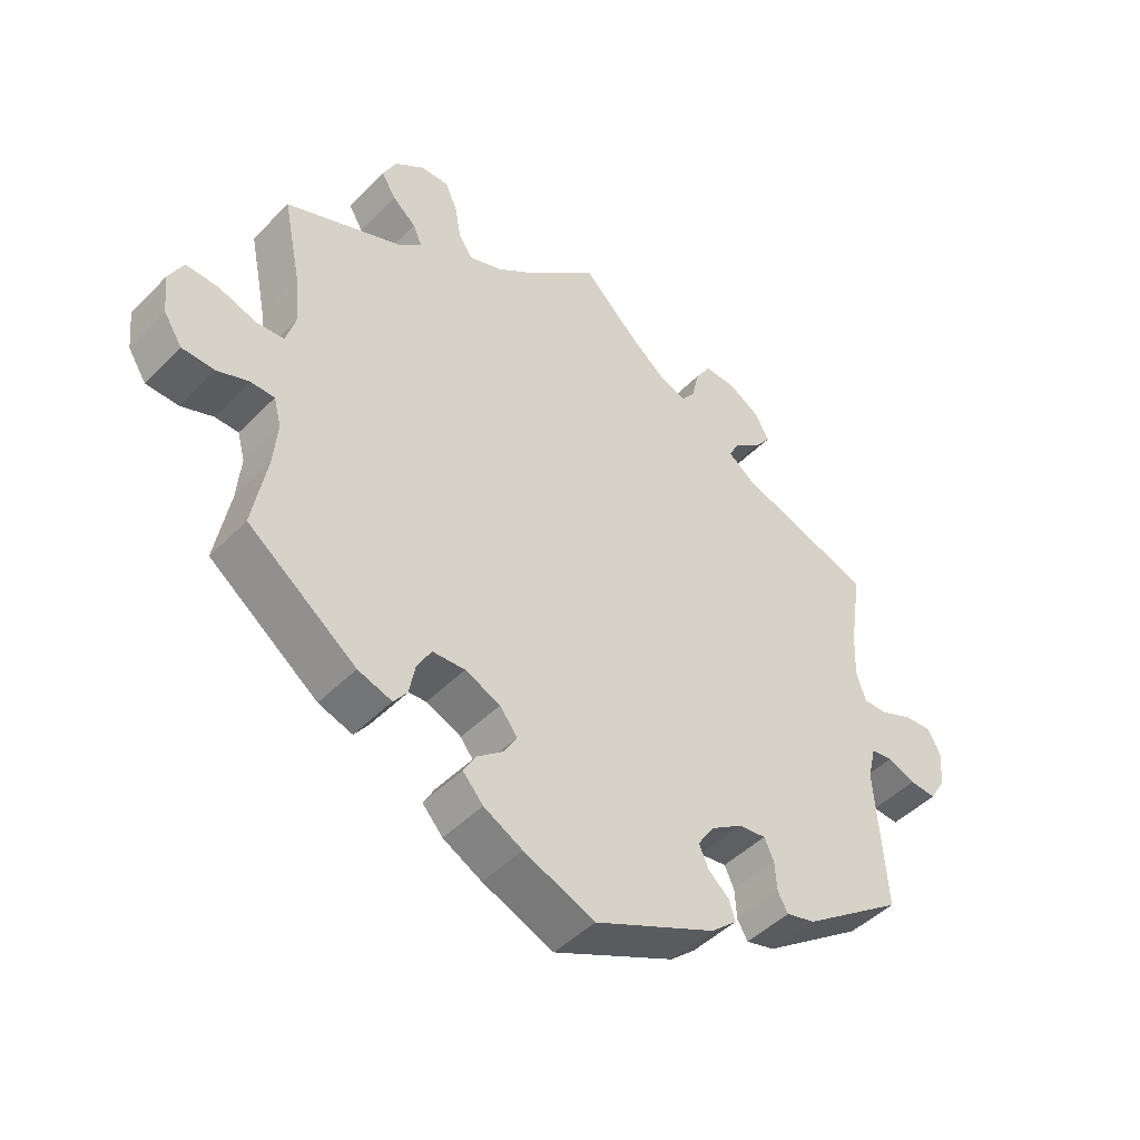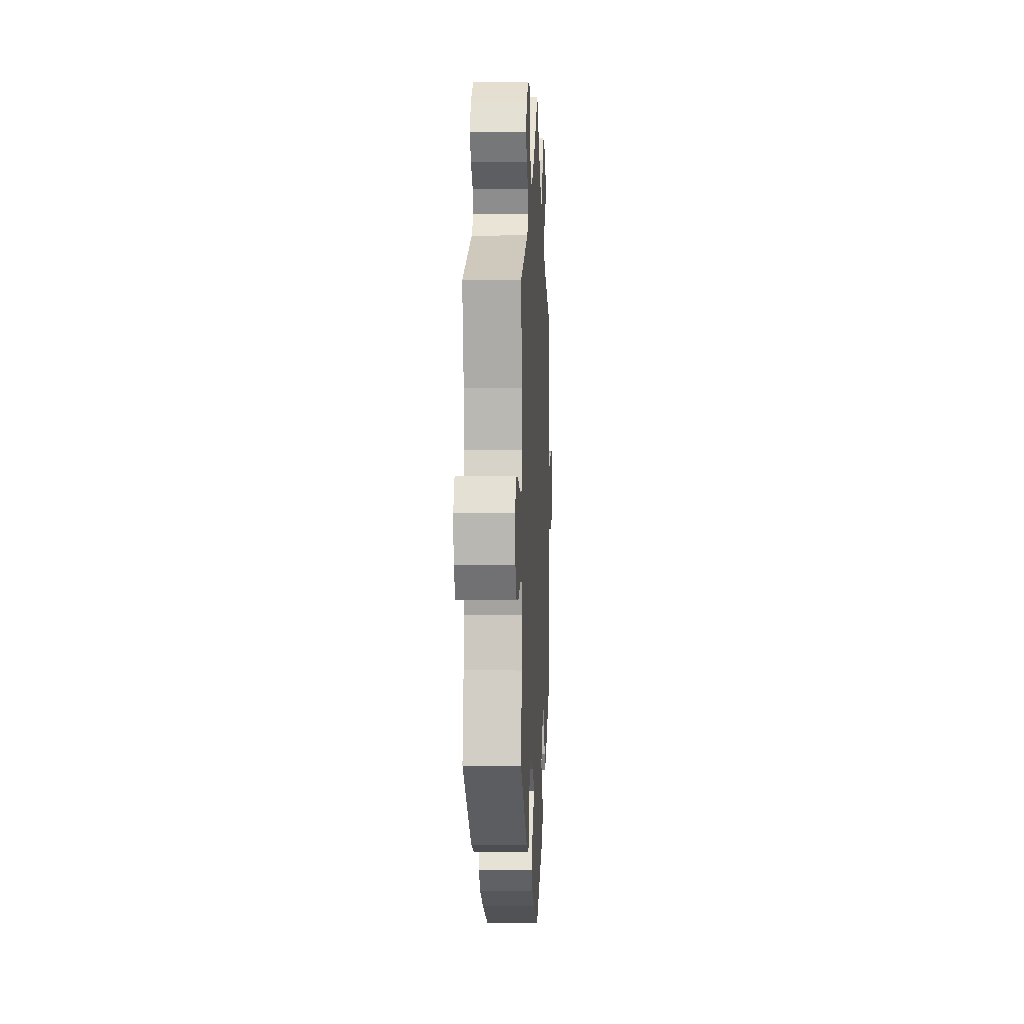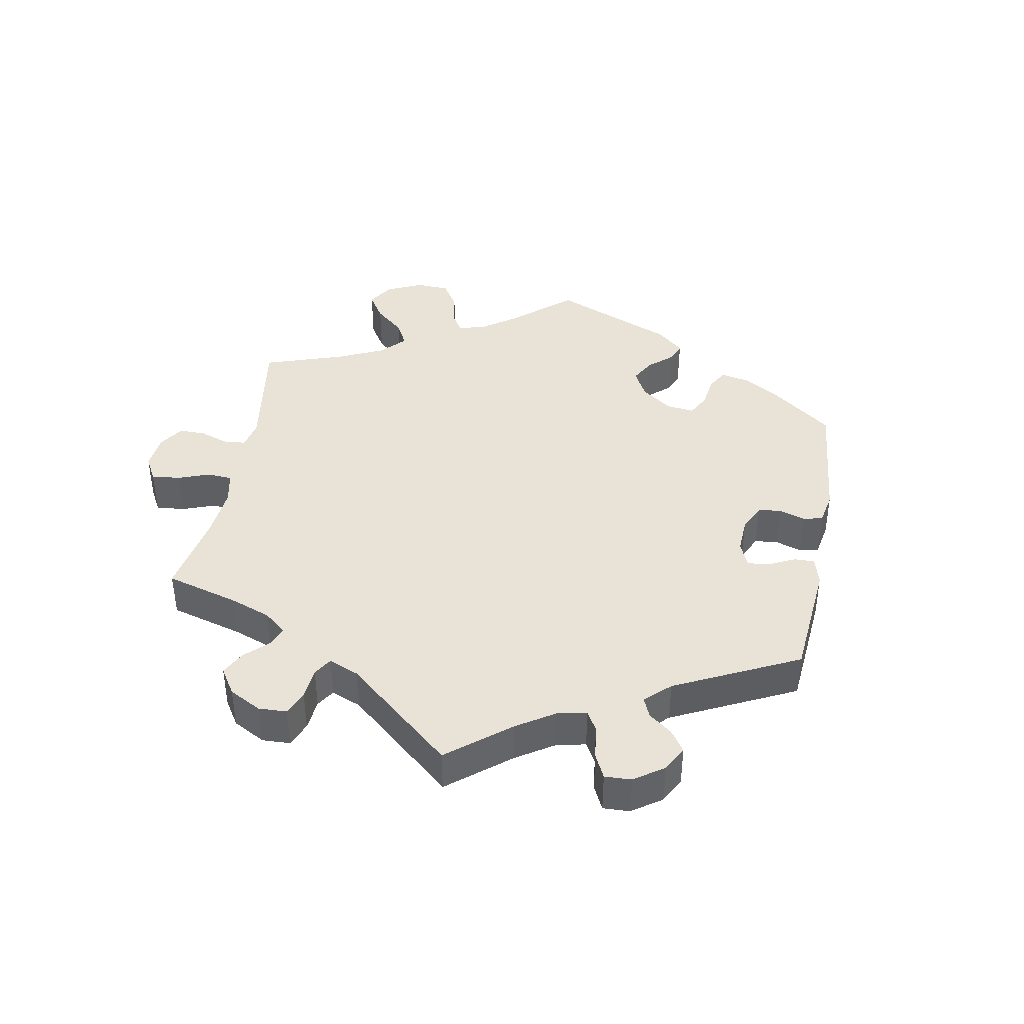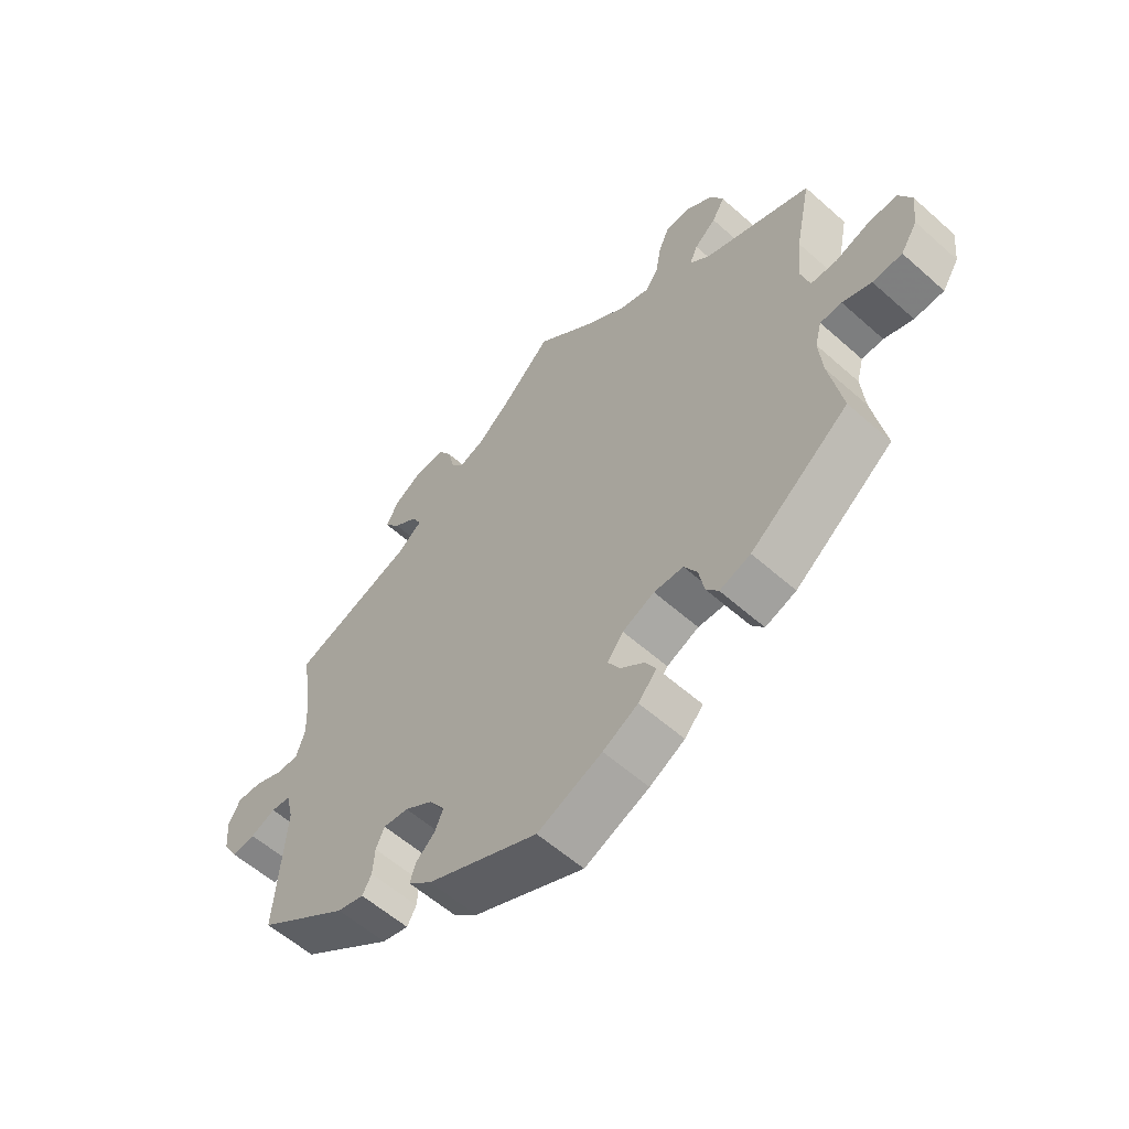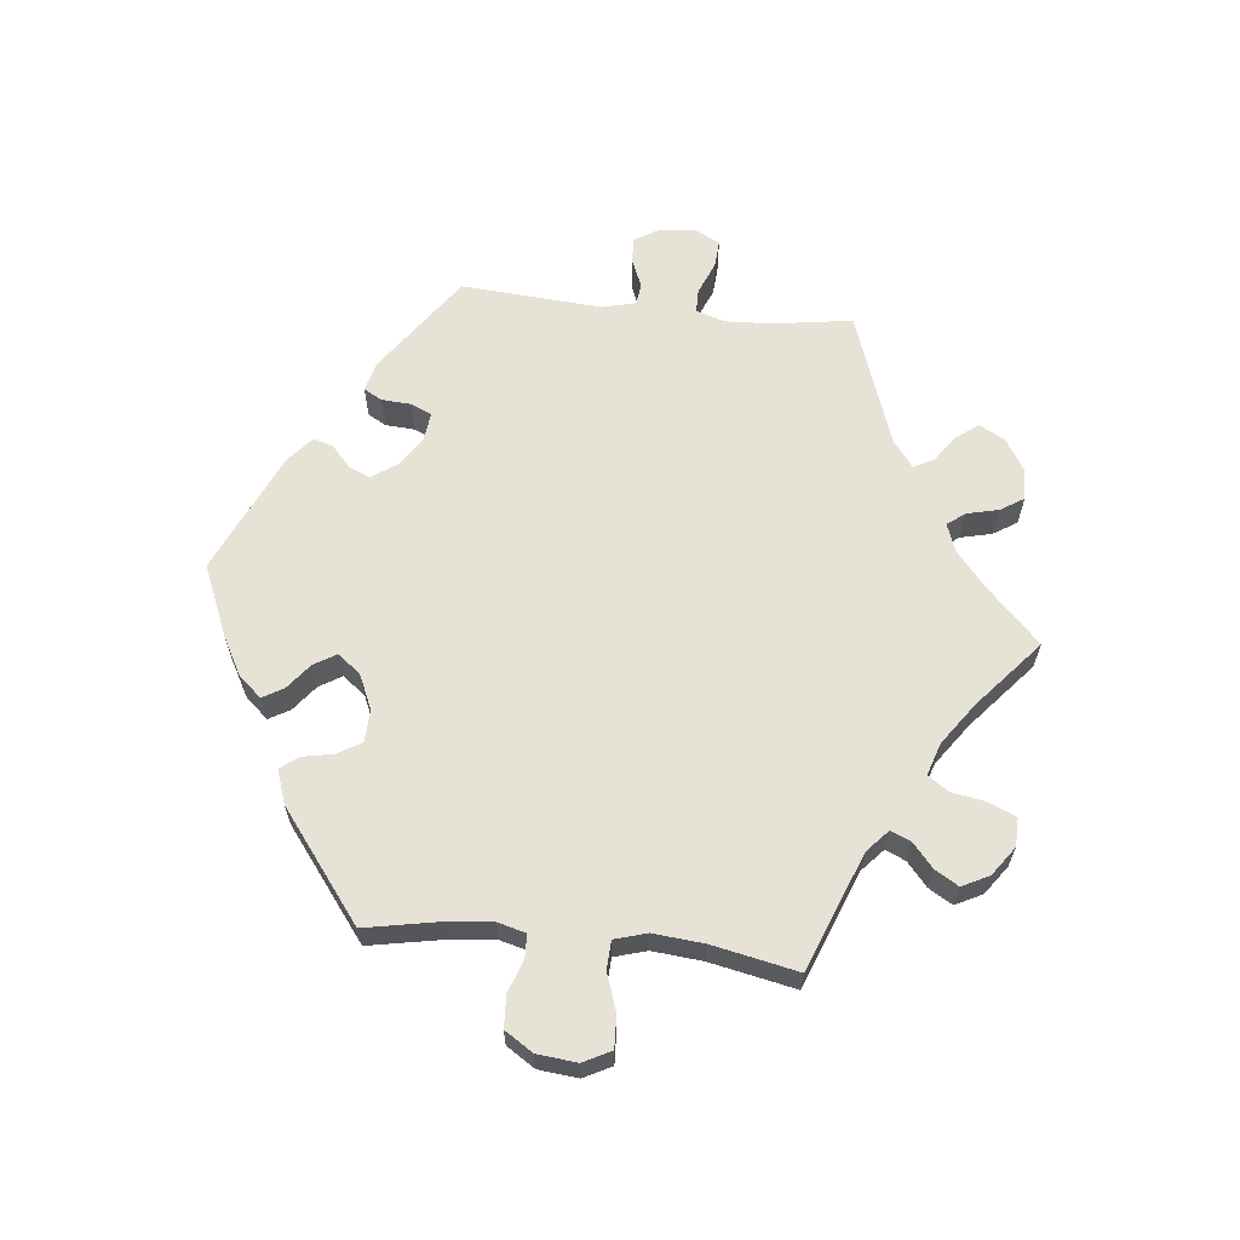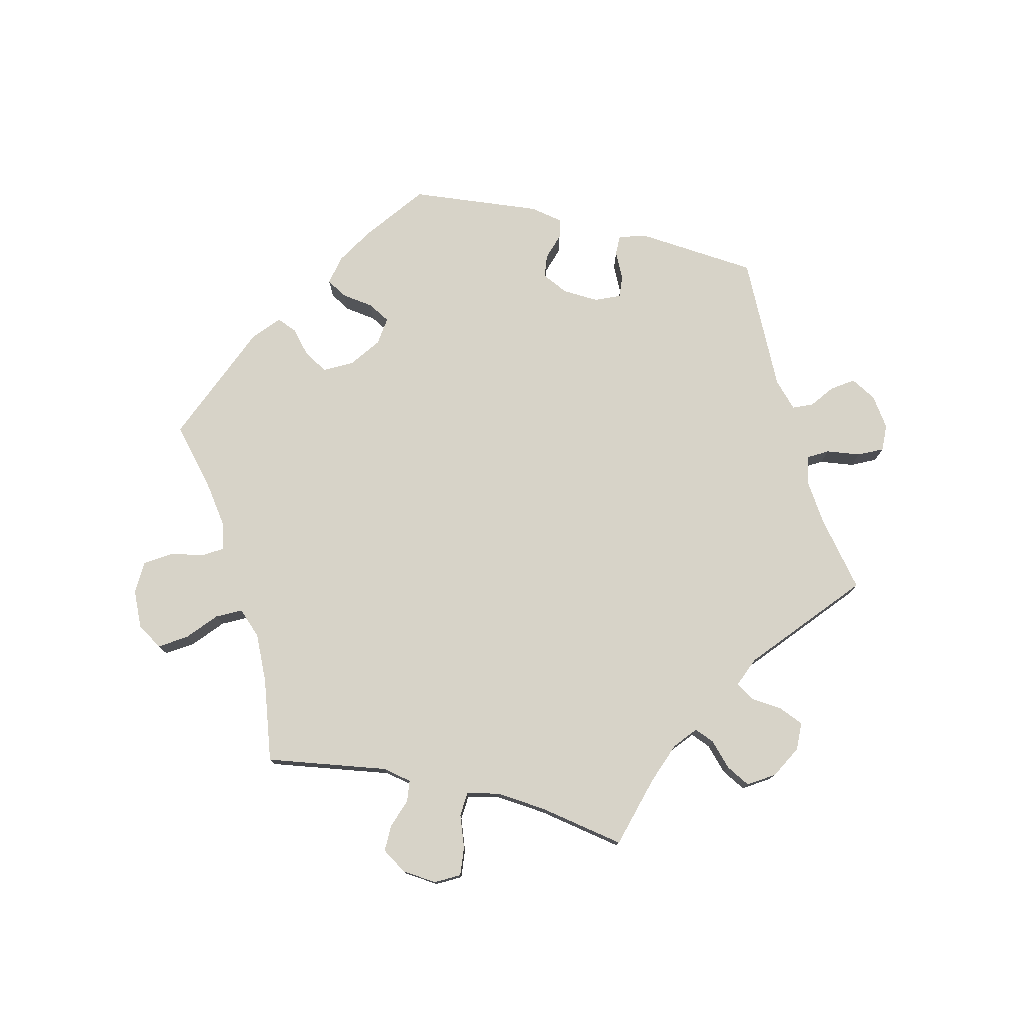
<metadata>
{"format":"obj","ext":"obj","renderer":"f3d","projection":"perspective","resolution":1024,"background":"white","views":[{"elev":-46.1,"azim":-41.1,"up":"+Z"},{"elev":1.6,"azim":-87.2,"up":"+Z"},{"elev":41.4,"azim":70.3,"up":"+Y"},{"elev":-58.0,"azim":-132.6,"up":"+Z"},{"elev":63.3,"azim":-84.0,"up":"+Y"},{"elev":77.0,"azim":-16.7,"up":"+Y"}]}
</metadata>
<code>
v -0.48 0.07 -0.177
v -0.474 0.07 -0.111
v -0.485 0.07 -0.07
v -0.52 0.07 -0.069
v -0.567 0.07 -0.086
v -0.615 0.07 -0.084
v -0.642 0.07 -0.042
v -0.648 0.07 0.017
v -0.627 0.07 0.058
v -0.579 0.07 0.056
v -0.524 0.07 0.037
v -0.482 0.07 0.039
v -0.468 0.07 0.087
v -0.475 0.07 0.162
v -0.501 0.07 0.289
v -0.327 0.07 0.357
v -0.294 0.07 0.387
v -0.307 0.07 0.417
v -0.342 0.07 0.447
v -0.363 0.07 0.482
v -0.343 0.07 0.522
v -0.3 0.07 0.553
v -0.258 0.07 0.554
v -0.24 0.07 0.514
v -0.231 0.07 0.463
v -0.21 0.07 0.432
v -0.162 0.07 0.448
v -0.1 0.07 0.492
v 0 0.07 0.578
v 0.081 0.07 0.499
v 0.133 0.07 0.456
v 0.174 0.07 0.441
v 0.194 0.07 0.467
v 0.205 0.07 0.514
v 0.227 0.07 0.549
v 0.274 0.07 0.547
v 0.321 0.07 0.518
v 0.341 0.07 0.48
v 0.316 0.07 0.447
v 0.277 0.07 0.419
v 0.262 0.07 0.39
v 0.301 0.07 0.36
v 0.501 0.07 0.29
v 0.483 0.07 0.172
v 0.48 0.07 0.103
v 0.494 0.07 0.06
v 0.529 0.07 0.06
v 0.577 0.07 0.08
v 0.618 0.07 0.083
v 0.637 0.07 0.047
v 0.633 0.07 -0.007
v 0.61 0.07 -0.045
v 0.571 0.07 -0.042
v 0.53 0.07 -0.025
v 0.498 0.07 -0.029
v 0.486 0.07 -0.079
v 0.501 0.07 -0.288
v 0.352 0.07 -0.393
v 0.309 0.07 -0.404
v 0.294 0.07 -0.377
v 0.291 0.07 -0.333
v 0.277 0.07 -0.302
v 0.236 0.07 -0.307
v 0.19 0.07 -0.337
v 0.165 0.07 -0.374
v 0.179 0.07 -0.406
v 0.21 0.07 -0.434
v 0.219 0.07 -0.463
v 0.181 0.07 -0.496
v 0.001 0.07 -0.578
v -0.104 0.07 -0.534
v -0.161 0.07 -0.503
v -0.191 0.07 -0.469
v -0.173 0.07 -0.438
v -0.135 0.07 -0.408
v -0.115 0.07 -0.375
v -0.141 0.07 -0.341
v -0.193 0.07 -0.318
v -0.241 0.07 -0.32
v -0.262 0.07 -0.356
v -0.271 0.07 -0.402
v -0.291 0.07 -0.428
v -0.341 0.07 -0.411
v -0.501 0.07 -0.289
v -0.48 0 -0.177
v -0.474 0 -0.111
v -0.485 0 -0.07
v -0.52 0 -0.069
v -0.567 0 -0.086
v -0.615 0 -0.084
v -0.642 0 -0.042
v -0.648 0 0.017
v -0.627 0 0.058
v -0.579 0 0.056
v -0.524 0 0.037
v -0.482 0 0.039
v -0.468 0 0.087
v -0.475 0 0.162
v -0.501 0 0.289
v -0.327 0 0.357
v -0.294 0 0.387
v -0.307 0 0.417
v -0.342 0 0.447
v -0.363 0 0.482
v -0.343 0 0.522
v -0.3 0 0.553
v -0.258 0 0.554
v -0.24 0 0.514
v -0.231 0 0.463
v -0.21 0 0.432
v -0.162 0 0.448
v -0.1 0 0.492
v 0 0 0.578
v 0.081 0 0.499
v 0.133 0 0.456
v 0.174 0 0.441
v 0.194 0 0.467
v 0.205 0 0.514
v 0.227 0 0.549
v 0.274 0 0.547
v 0.321 0 0.518
v 0.341 0 0.48
v 0.316 0 0.447
v 0.277 0 0.419
v 0.262 0 0.39
v 0.301 0 0.36
v 0.501 0 0.29
v 0.483 0 0.172
v 0.48 0 0.103
v 0.494 0 0.06
v 0.529 0 0.06
v 0.577 0 0.08
v 0.618 0 0.083
v 0.637 0 0.047
v 0.633 0 -0.007
v 0.61 0 -0.045
v 0.571 0 -0.042
v 0.53 0 -0.025
v 0.498 0 -0.029
v 0.486 0 -0.079
v 0.501 0 -0.288
v 0.352 0 -0.393
v 0.309 0 -0.404
v 0.294 0 -0.377
v 0.291 0 -0.333
v 0.277 0 -0.302
v 0.236 0 -0.307
v 0.19 0 -0.337
v 0.165 0 -0.374
v 0.179 0 -0.406
v 0.21 0 -0.434
v 0.219 0 -0.463
v 0.181 0 -0.496
v 0.001 0 -0.578
v -0.104 0 -0.534
v -0.161 0 -0.503
v -0.191 0 -0.469
v -0.173 0 -0.438
v -0.135 0 -0.408
v -0.115 0 -0.375
v -0.141 0 -0.341
v -0.193 0 -0.318
v -0.241 0 -0.32
v -0.262 0 -0.356
v -0.271 0 -0.402
v -0.291 0 -0.428
v -0.341 0 -0.411
v -0.501 0 -0.289
f 83 84 1
f 80 81 82 83
f 79 80 83 1
f 78 79 1 2
f 77 78 2 3
f 72 73 74 75
f 72 75 76
f 71 72 76
f 70 71 76
f 69 70 76
f 66 67 68 69
f 65 66 69 76
f 64 65 76 77
f 58 59 60 61
f 56 57 58 61
f 55 56 61 62
f 51 52 53 54
f 51 54 55
f 50 51 55
f 47 48 49 50
f 46 47 50 55
f 45 46 55 62
f 42 43 44
f 41 42 44 45
f 37 38 39 40
f 37 40 41
f 36 37 41
f 33 34 35 36
f 32 33 36 41
f 31 32 41 45
f 28 29 30
f 27 28 30 31
f 26 27 31 45
f 22 23 24 25
f 22 25 26
f 21 22 26
f 18 19 20 21
f 17 18 21 26
f 16 17 26 45
f 14 15 16 45
f 8 9 10 11
f 8 11 12
f 7 8 12
f 4 5 6 7
f 3 4 7 12
f 63 64 77 3
f 13 14 45 62
f 13 62 63
f 3 12 13 63
f 85 168 167
f 167 166 165 164
f 85 167 164 163
f 86 85 163 162
f 87 86 162 161
f 159 158 157 156
f 160 159 156
f 160 156 155
f 160 155 154
f 160 154 153
f 153 152 151 150
f 160 153 150 149
f 161 160 149 148
f 145 144 143 142
f 145 142 141 140
f 146 145 140 139
f 138 137 136 135
f 139 138 135
f 139 135 134
f 134 133 132 131
f 139 134 131 130
f 146 139 130 129
f 128 127 126
f 129 128 126 125
f 124 123 122 121
f 125 124 121
f 125 121 120
f 120 119 118 117
f 125 120 117 116
f 129 125 116 115
f 114 113 112
f 115 114 112 111
f 129 115 111 110
f 109 108 107 106
f 110 109 106
f 110 106 105
f 105 104 103 102
f 110 105 102 101
f 129 110 101 100
f 129 100 99 98
f 95 94 93 92
f 96 95 92
f 96 92 91
f 91 90 89 88
f 96 91 88 87
f 87 161 148 147
f 146 129 98 97
f 147 146 97
f 147 97 96 87
f 1 85 86 2
f 2 86 87 3
f 3 87 88 4
f 4 88 89 5
f 5 89 90 6
f 6 90 91 7
f 7 91 92 8
f 8 92 93 9
f 9 93 94 10
f 10 94 95 11
f 11 95 96 12
f 12 96 97 13
f 13 97 98 14
f 14 98 99 15
f 15 99 100 16
f 16 100 101 17
f 17 101 102 18
f 18 102 103 19
f 19 103 104 20
f 20 104 105 21
f 21 105 106 22
f 22 106 107 23
f 23 107 108 24
f 24 108 109 25
f 25 109 110 26
f 26 110 111 27
f 27 111 112 28
f 28 112 113 29
f 29 113 114 30
f 30 114 115 31
f 31 115 116 32
f 32 116 117 33
f 33 117 118 34
f 34 118 119 35
f 35 119 120 36
f 36 120 121 37
f 37 121 122 38
f 38 122 123 39
f 39 123 124 40
f 40 124 125 41
f 41 125 126 42
f 42 126 127 43
f 43 127 128 44
f 44 128 129 45
f 45 129 130 46
f 46 130 131 47
f 47 131 132 48
f 48 132 133 49
f 49 133 134 50
f 50 134 135 51
f 51 135 136 52
f 52 136 137 53
f 53 137 138 54
f 54 138 139 55
f 55 139 140 56
f 56 140 141 57
f 57 141 142 58
f 58 142 143 59
f 59 143 144 60
f 60 144 145 61
f 61 145 146 62
f 62 146 147 63
f 63 147 148 64
f 64 148 149 65
f 65 149 150 66
f 66 150 151 67
f 67 151 152 68
f 68 152 153 69
f 69 153 154 70
f 70 154 155 71
f 71 155 156 72
f 72 156 157 73
f 73 157 158 74
f 74 158 159 75
f 75 159 160 76
f 76 160 161 77
f 77 161 162 78
f 78 162 163 79
f 79 163 164 80
f 80 164 165 81
f 81 165 166 82
f 82 166 167 83
f 83 167 168 84
f 84 168 85 1

</code>
